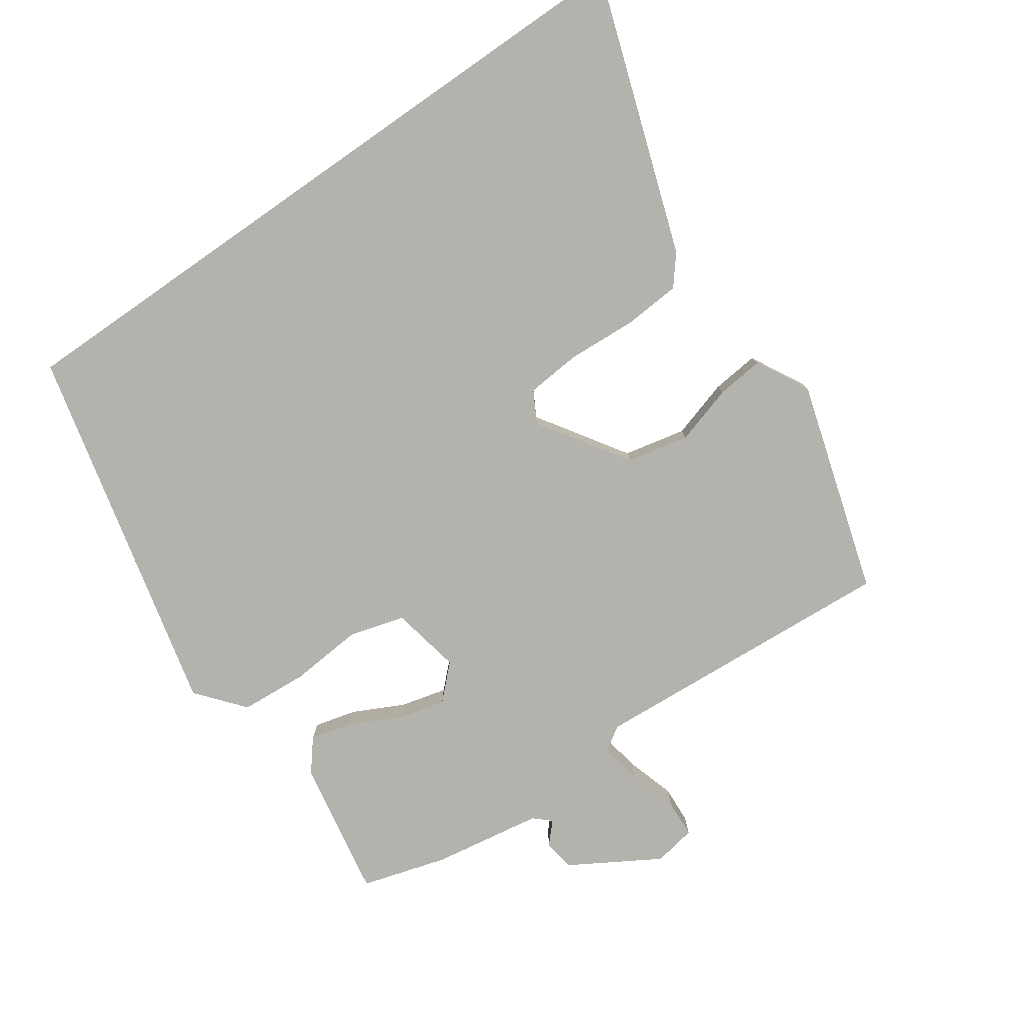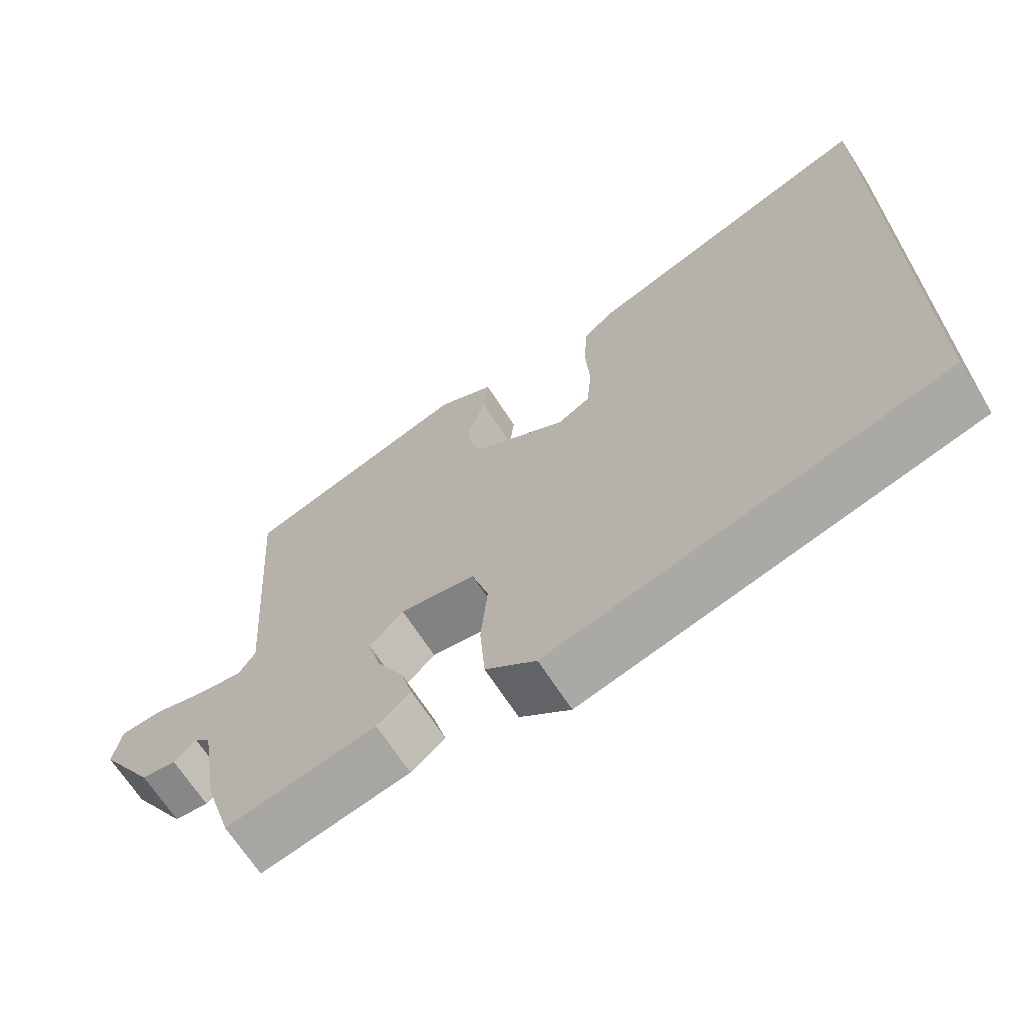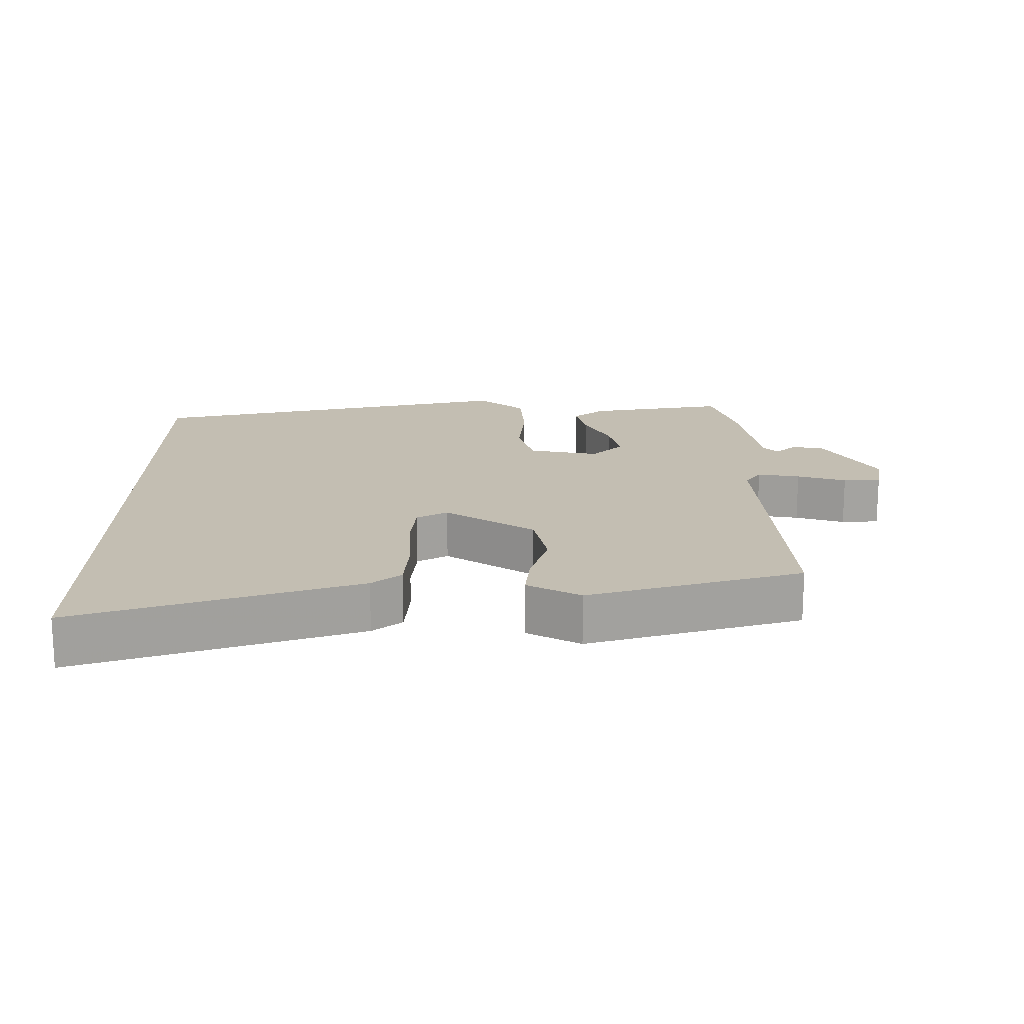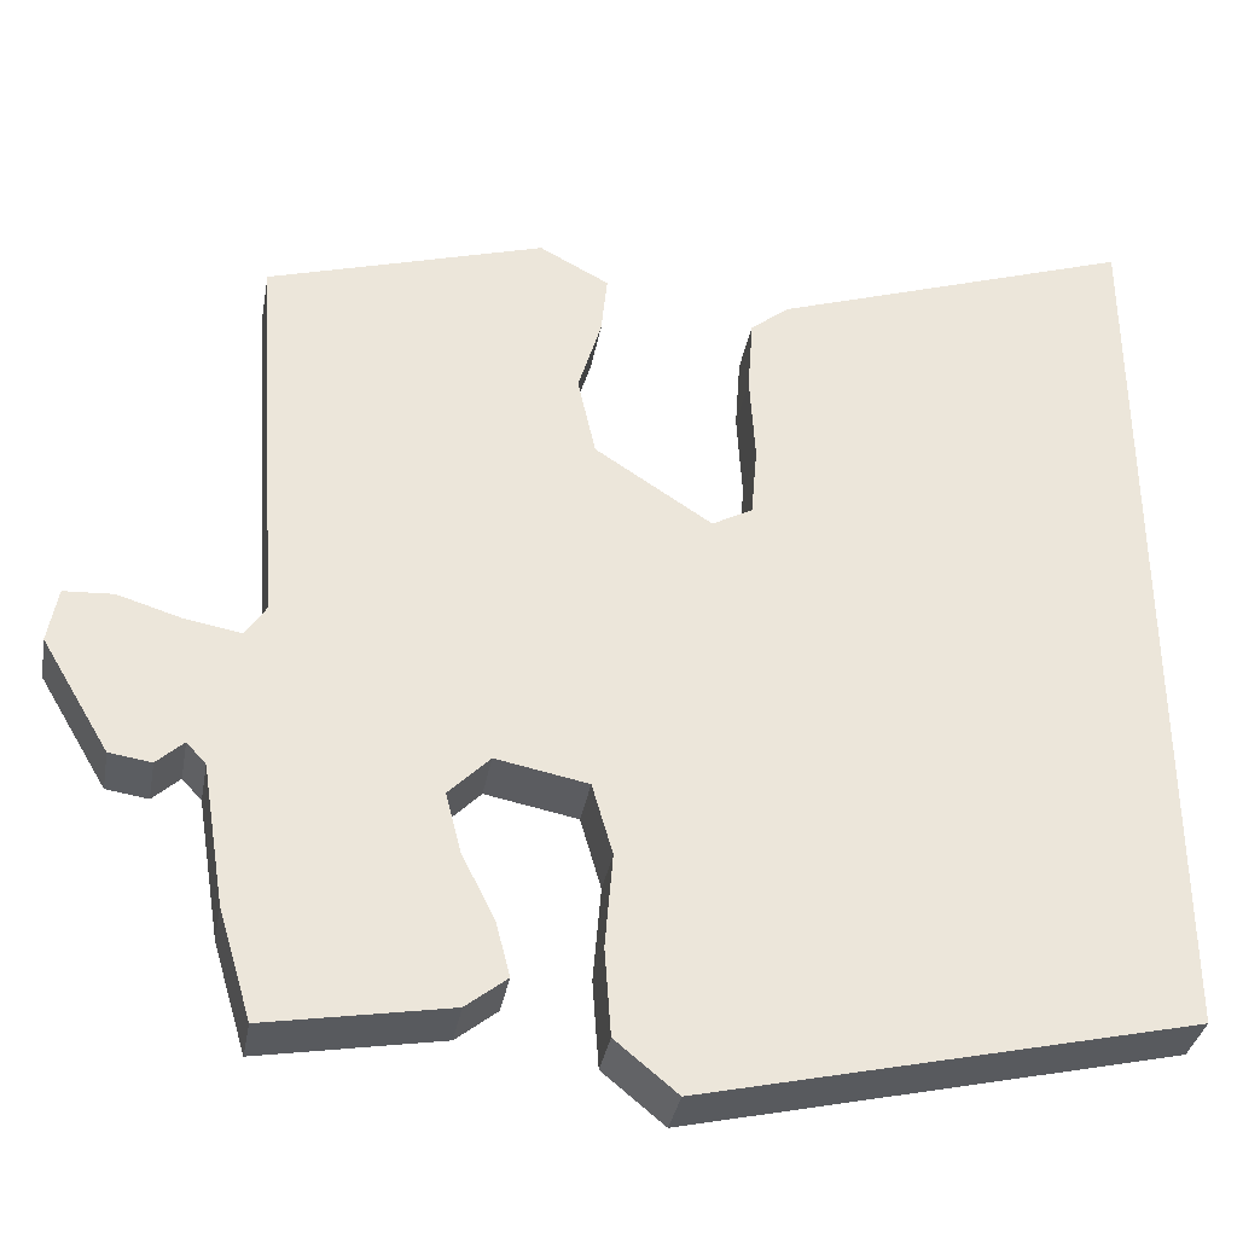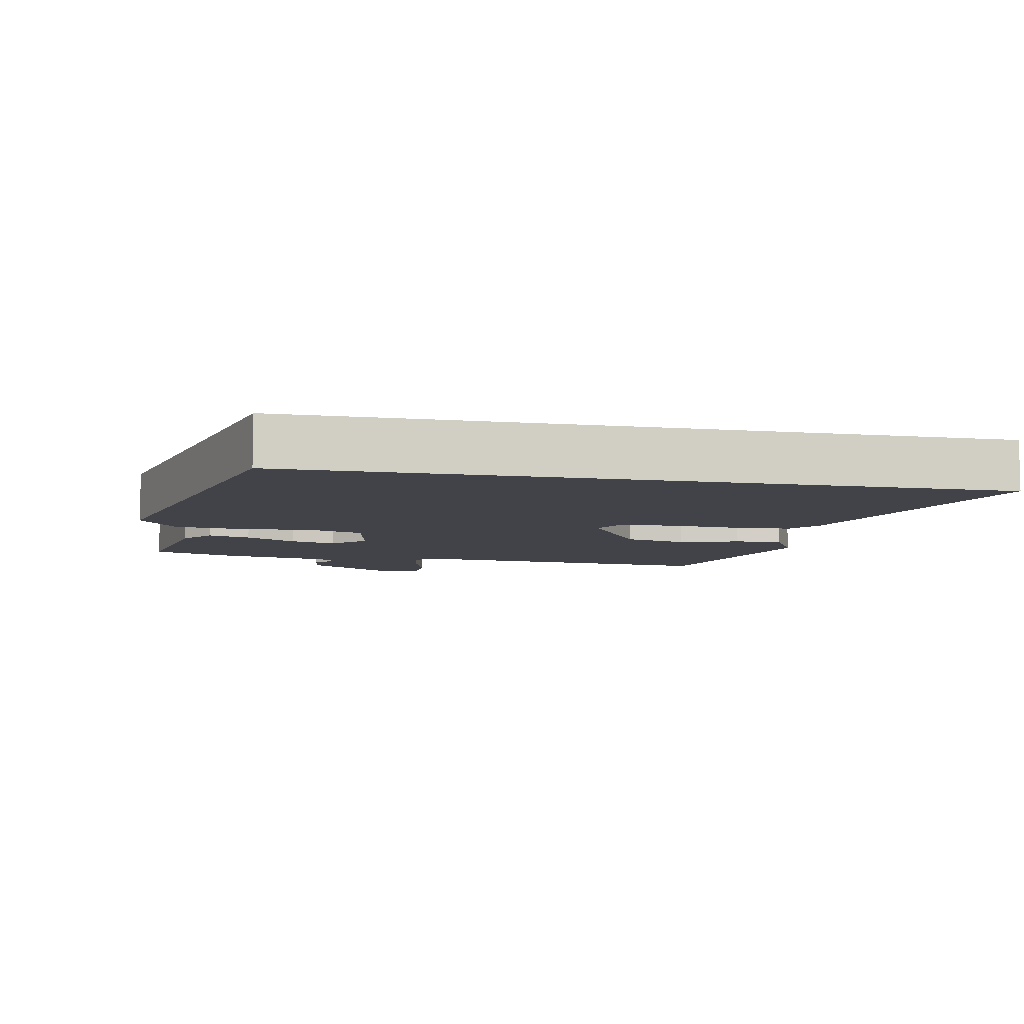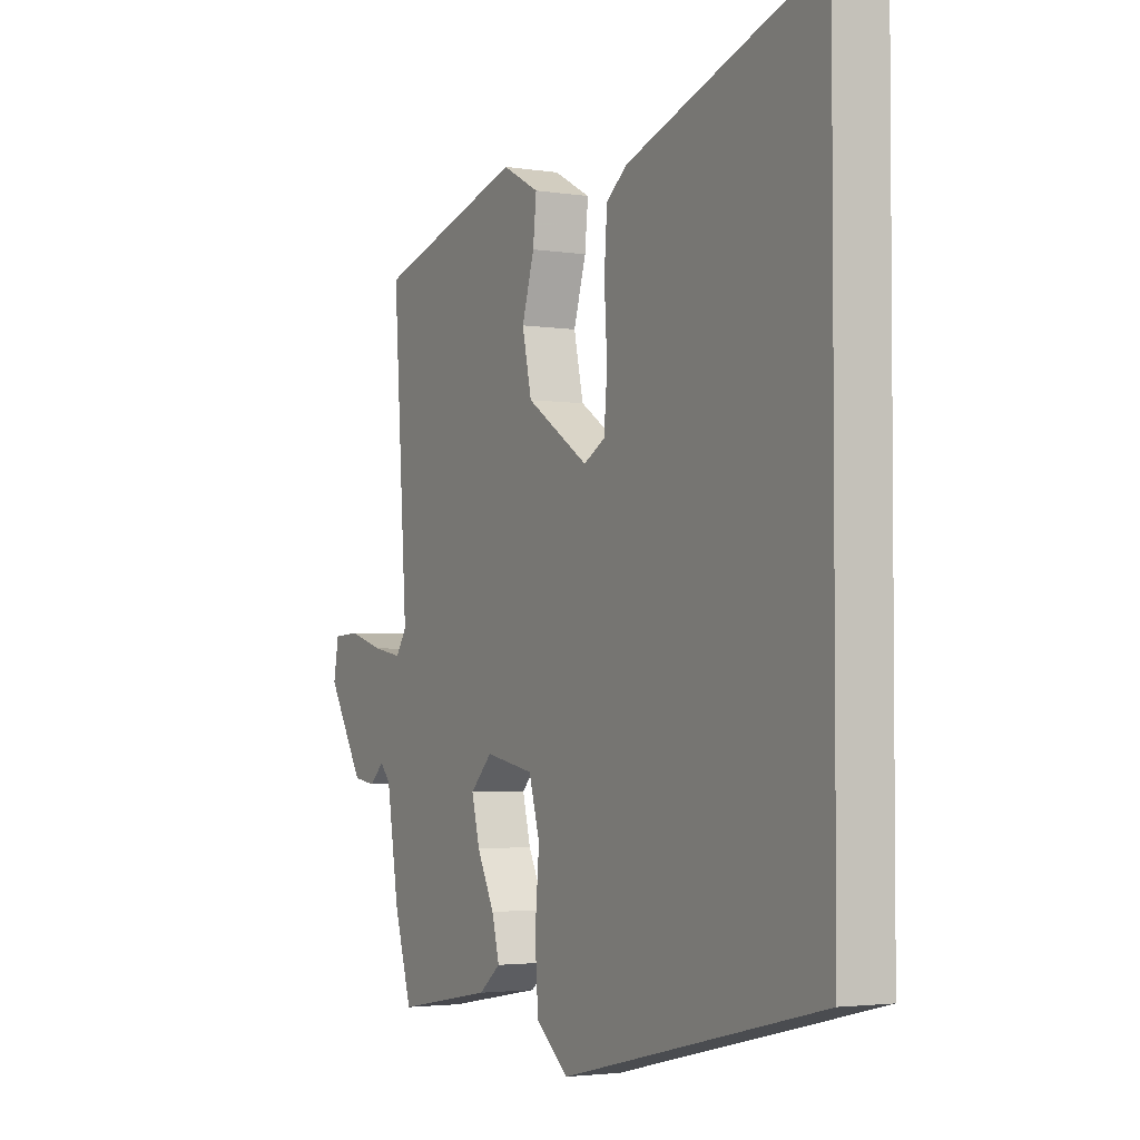
<metadata>
{"format":"obj","ext":"obj","renderer":"f3d","projection":"perspective","resolution":1024,"background":"white","views":[{"elev":-79.4,"azim":-55.1,"up":"+Y"},{"elev":-68.2,"azim":-147.1,"up":"+Z"},{"elev":17.3,"azim":0.2,"up":"+Y"},{"elev":-35.3,"azim":169.8,"up":"+Z"},{"elev":-7.6,"azim":-101.3,"up":"+Y"},{"elev":-3.0,"azim":-118.7,"up":"+Z"}]}
</metadata>
<code>
v 0.463 0.07 -0.493
v 0.26 0.07 -0.457
v 0.214 0.07 -0.42
v 0.23 0.07 -0.358
v 0.267 0.07 -0.284
v 0.284 0.07 -0.216
v 0.238 0.07 -0.169
v 0.135 0.07 -0.189
v 0.112 0.07 -0.27
v 0.121 0.07 -0.377
v 0.114 0.07 -0.476
v 0.045 0.07 -0.533
v -0.5 0.07 -0.404
v -0.5 0.07 0.628
v -0.093 0.07 0.489
v -0.05 0.07 0.454
v -0.044 0.07 0.369
v -0.05 0.07 0.268
v -0.043 0.07 0.188
v 0.002 0.07 0.163
v 0.133 0.07 0.249
v 0.153 0.07 0.34
v 0.127 0.07 0.427
v 0.12 0.07 0.496
v 0.198 0.07 0.538
v 0.509 0.07 0.444
v 0.478 0.07 -0.011
v 0.501 0.07 -0.046
v 0.563 0.07 -0.035
v 0.635 0.07 -0.013
v 0.69 0.07 -0.016
v 0.701 0.07 -0.078
v 0.625 0.07 -0.206
v 0.578 0.07 -0.213
v 0.548 0.07 -0.185
v 0.526 0.07 -0.209
v 0.5 0.07 -0.369
v 0.463 0 -0.493
v 0.26 0 -0.457
v 0.214 0 -0.42
v 0.23 0 -0.358
v 0.267 0 -0.284
v 0.284 0 -0.216
v 0.238 0 -0.169
v 0.135 0 -0.189
v 0.112 0 -0.27
v 0.121 0 -0.377
v 0.114 0 -0.476
v 0.045 0 -0.533
v -0.5 0 -0.404
v -0.5 0 0.628
v -0.093 0 0.489
v -0.05 0 0.454
v -0.044 0 0.369
v -0.05 0 0.268
v -0.043 0 0.188
v 0.002 0 0.163
v 0.133 0 0.249
v 0.153 0 0.34
v 0.127 0 0.427
v 0.12 0 0.496
v 0.198 0 0.538
v 0.509 0 0.444
v 0.478 0 -0.011
v 0.501 0 -0.046
v 0.563 0 -0.035
v 0.635 0 -0.013
v 0.69 0 -0.016
v 0.701 0 -0.078
v 0.625 0 -0.206
v 0.578 0 -0.213
v 0.548 0 -0.185
v 0.526 0 -0.209
v 0.5 0 -0.369
f 36 37 1 2
f 35 36 2 3
f 32 33 34 35
f 30 31 32 35
f 29 30 35 3
f 28 29 3 4
f 27 28 4 5
f 26 27 5 6
f 25 26 6 7
f 22 23 24 25
f 21 22 25 7
f 20 21 7 8
f 19 20 8 9
f 15 16 17 18
f 15 18 19
f 14 15 19
f 12 13 14 19
f 11 12 19
f 9 10 11 19
f 39 38 74 73
f 40 39 73 72
f 72 71 70 69
f 72 69 68 67
f 40 72 67 66
f 41 40 66 65
f 42 41 65 64
f 43 42 64 63
f 44 43 63 62
f 62 61 60 59
f 44 62 59 58
f 45 44 58 57
f 46 45 57 56
f 55 54 53 52
f 56 55 52
f 56 52 51
f 56 51 50 49
f 56 49 48
f 56 48 47 46
f 1 38 39 2
f 2 39 40 3
f 3 40 41 4
f 4 41 42 5
f 5 42 43 6
f 6 43 44 7
f 7 44 45 8
f 8 45 46 9
f 9 46 47 10
f 10 47 48 11
f 11 48 49 12
f 12 49 50 13
f 13 50 51 14
f 14 51 52 15
f 15 52 53 16
f 16 53 54 17
f 17 54 55 18
f 18 55 56 19
f 19 56 57 20
f 20 57 58 21
f 21 58 59 22
f 22 59 60 23
f 23 60 61 24
f 24 61 62 25
f 25 62 63 26
f 26 63 64 27
f 27 64 65 28
f 28 65 66 29
f 29 66 67 30
f 30 67 68 31
f 31 68 69 32
f 32 69 70 33
f 33 70 71 34
f 34 71 72 35
f 35 72 73 36
f 36 73 74 37
f 37 74 38 1

</code>
